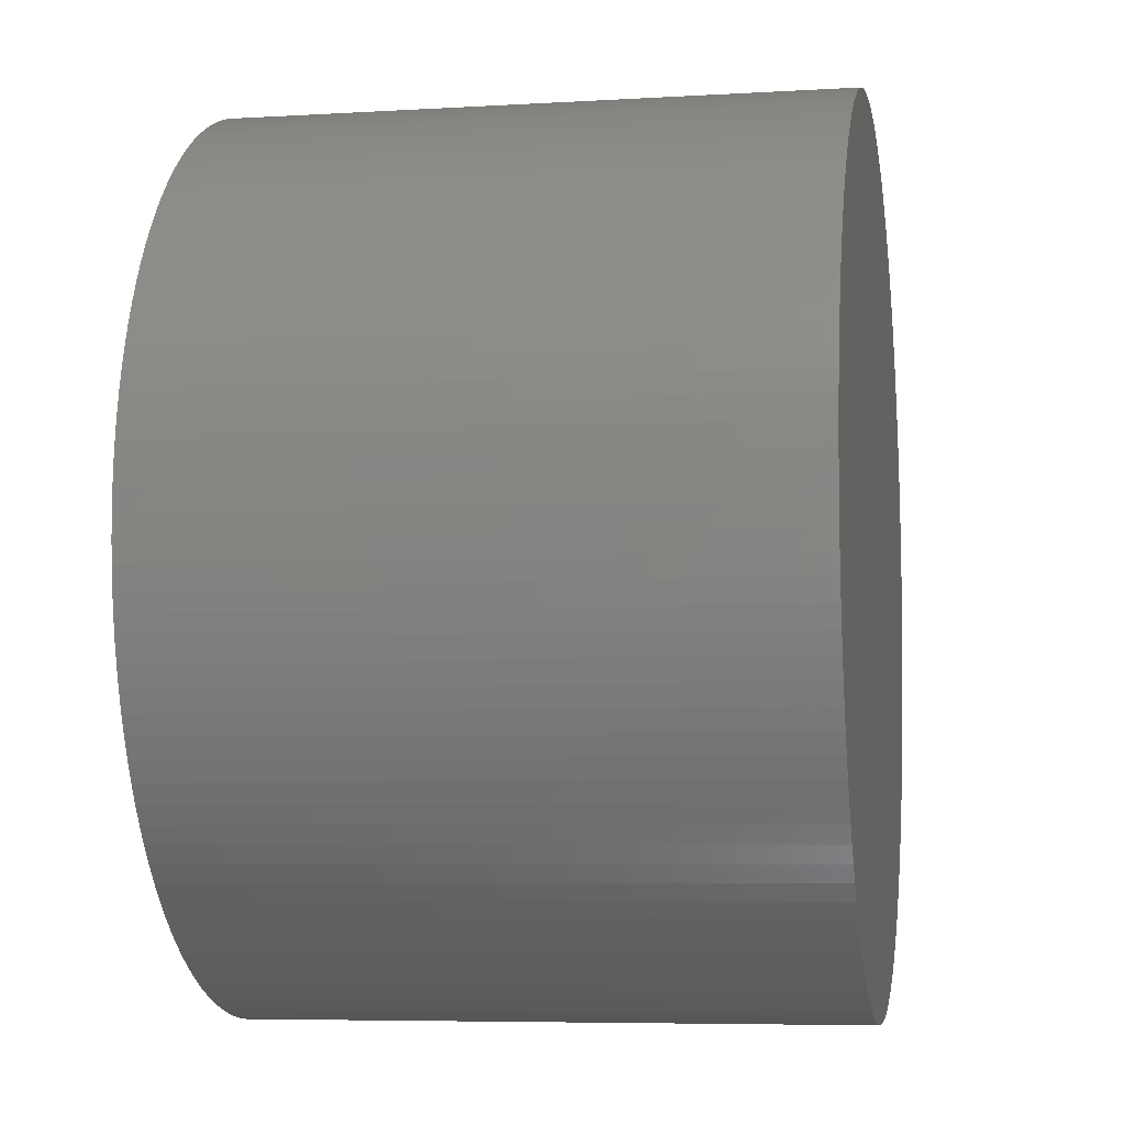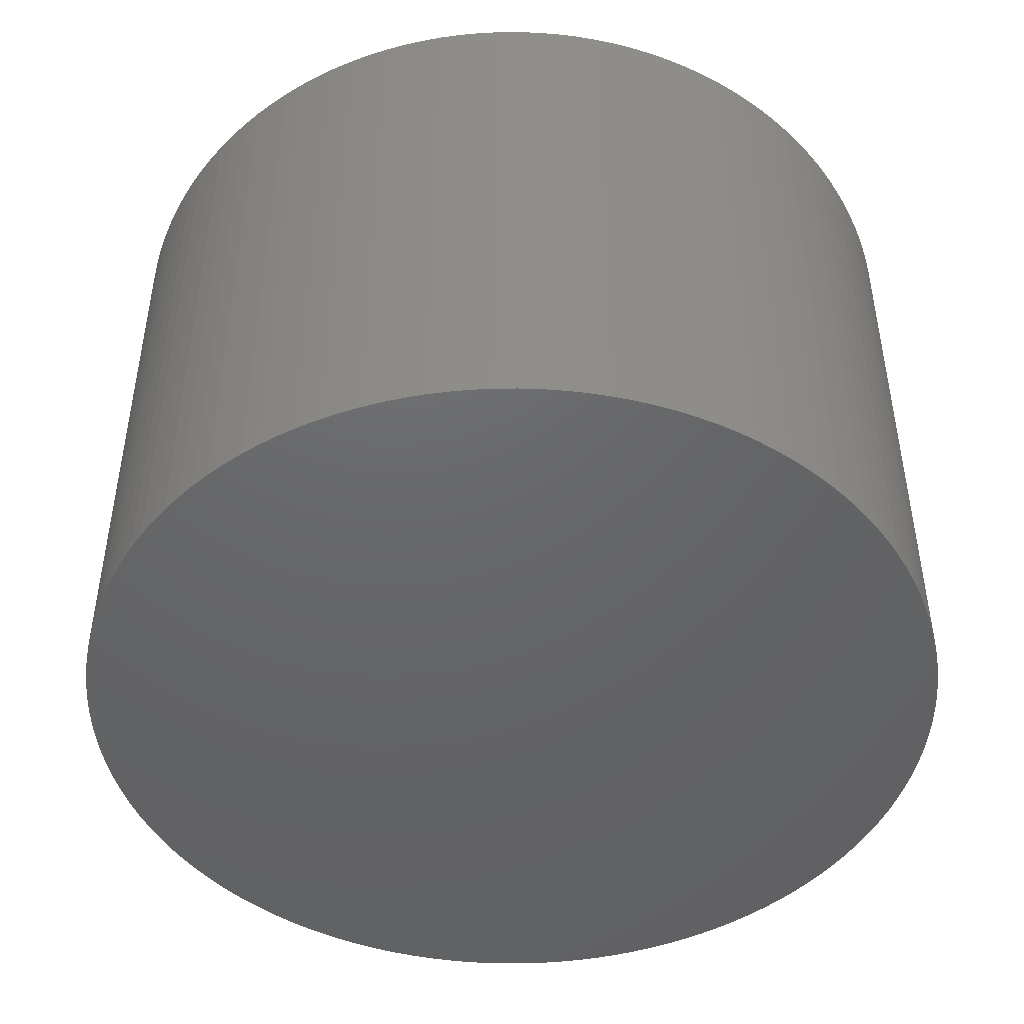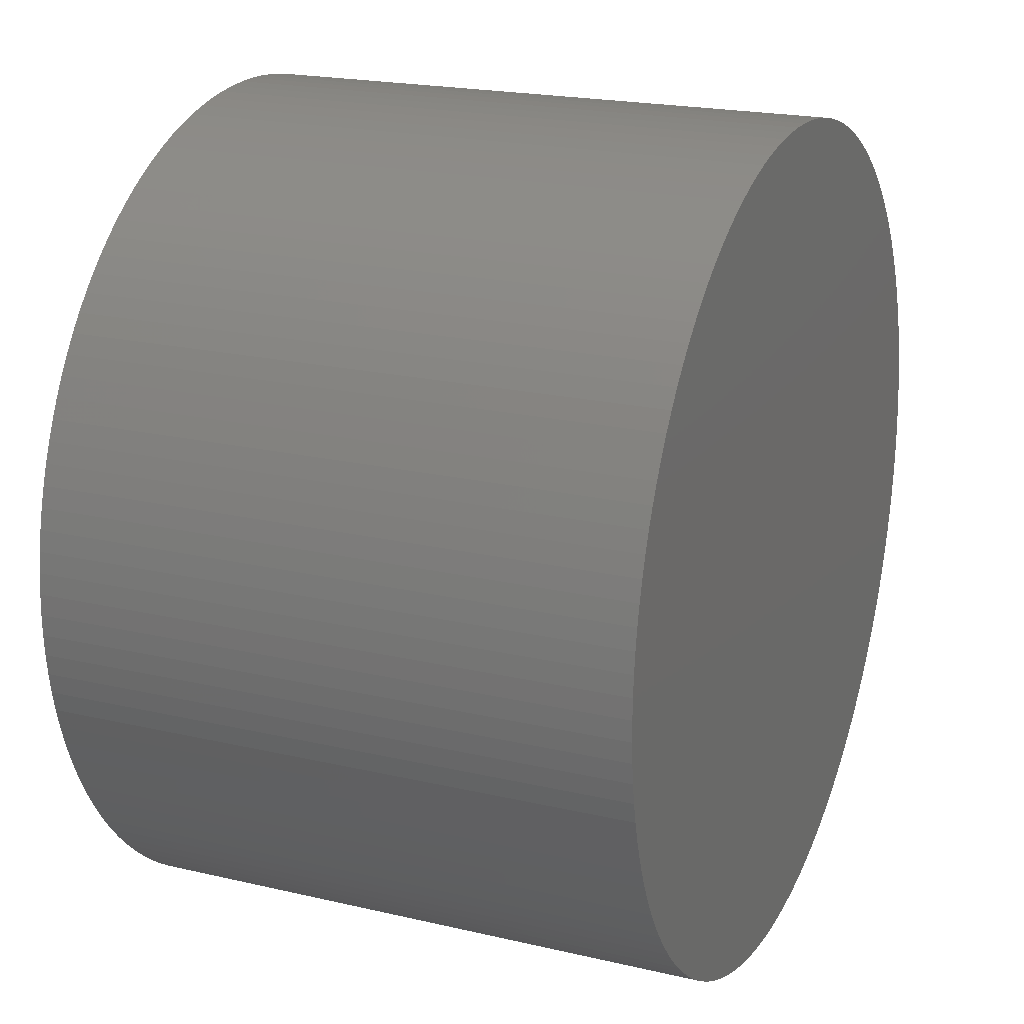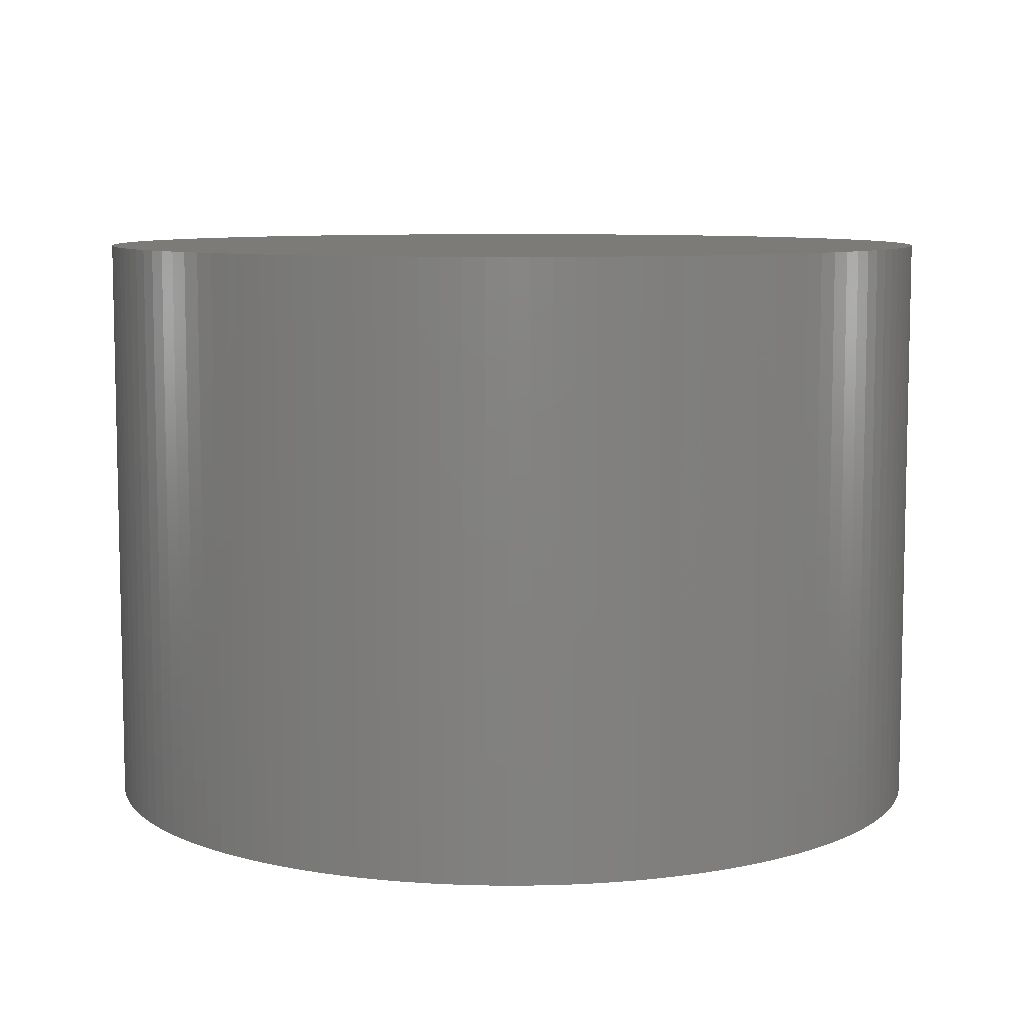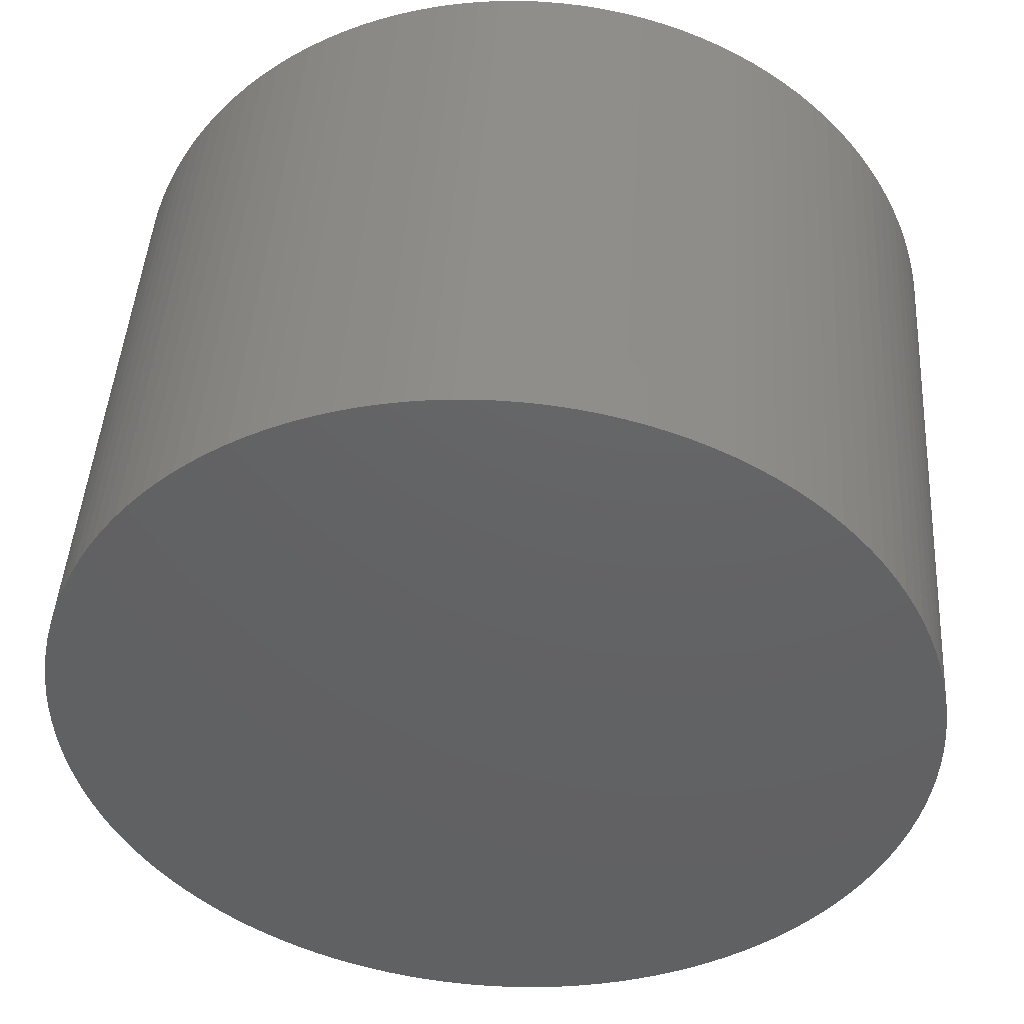
<metadata>
{"format":"stl","ext":"stl","renderer":"f3d","projection":"perspective","resolution":1024,"background":"white","views":[{"elev":-6.3,"azim":100.2,"up":"+Y"},{"elev":-46.7,"azim":-79.7,"up":"+Z"},{"elev":20.3,"azim":-66.8,"up":"+Y"},{"elev":8.1,"azim":-14.7,"up":"+Z"},{"elev":45.2,"azim":-176.4,"up":"+Y"}]}
</metadata>
<code>
# stl→obj: 260 verts, 516 faces
v 4 0 5.5
v 3.995 0.1933 0
v 3.995 0.1933 5.5
v 4 0 0
v 3.981 0.3861 0
v 3.981 0.3861 5.5
v 3.958 0.578 0
v 3.958 0.578 5.5
v 3.925 0.7685 0
v 3.925 0.7685 5.5
v 3.884 0.9573 0
v 3.884 0.9573 5.5
v 3.833 1.144 0
v 3.833 1.144 5.5
v 3.773 1.328 0
v 3.773 1.328 5.5
v 3.705 1.508 0
v 3.705 1.508 5.5
v 3.627 1.686 0
v 3.627 1.686 5.5
v 3.542 1.859 0
v 3.542 1.859 5.5
v 3.448 2.028 0
v 3.448 2.028 5.5
v 3.346 2.192 0
v 3.346 2.192 5.5
v 3.236 2.351 0
v 3.236 2.351 5.5
v 3.119 2.505 0
v 3.119 2.505 5.5
v 2.994 2.652 0
v 2.994 2.652 5.5
v 2.862 2.794 0
v 2.862 2.794 5.5
v 2.724 2.929 5.5
v 2.724 2.929 0
v 2.579 3.057 5.5
v 2.579 3.057 0
v 2.429 3.178 5.5
v 2.429 3.178 0
v 2.272 3.292 5.5
v 2.272 3.292 0
v 2.111 3.398 5.5
v 2.111 3.398 0
v 1.944 3.496 5.5
v 1.944 3.496 0
v 1.773 3.586 5.5
v 1.773 3.586 0
v 1.597 3.667 5.5
v 1.597 3.667 0
v 1.418 3.74 5.5
v 1.418 3.74 0
v 1.236 3.804 5.5
v 1.236 3.804 0
v 1.051 3.86 5.5
v 1.051 3.86 0
v 0.8631 3.906 5.5
v 0.8631 3.906 0
v 0.6734 3.943 5.5
v 0.6734 3.943 0
v 0.4821 3.971 5.5
v 0.4821 3.971 0
v 0.2897 3.989 5.5
v 0.2897 3.989 0
v 0.09666 3.999 5.5
v 0.09666 3.999 0
v -0.09666 3.999 5.5
v -0.09666 3.999 0
v -0.2897 3.989 5.5
v -0.2897 3.989 0
v -0.4821 3.971 5.5
v -0.4821 3.971 0
v -0.6734 3.943 5.5
v -0.6734 3.943 0
v -0.8631 3.906 5.5
v -0.8631 3.906 0
v -1.051 3.86 5.5
v -1.051 3.86 0
v -1.236 3.804 5.5
v -1.236 3.804 0
v -1.418 3.74 5.5
v -1.418 3.74 0
v -1.597 3.667 5.5
v -1.597 3.667 0
v -1.773 3.586 5.5
v -1.773 3.586 0
v -1.944 3.496 5.5
v -1.944 3.496 0
v -2.111 3.398 5.5
v -2.111 3.398 0
v -2.272 3.292 5.5
v -2.272 3.292 0
v -2.429 3.178 5.5
v -2.429 3.178 0
v -2.579 3.057 5.5
v -2.579 3.057 0
v -2.724 2.929 5.5
v -2.724 2.929 0
v -2.862 2.794 5.5
v -2.862 2.794 0
v -2.994 2.652 0
v -2.994 2.652 5.5
v -3.119 2.505 0
v -3.119 2.505 5.5
v -3.236 2.351 0
v -3.236 2.351 5.5
v -3.346 2.192 0
v -3.346 2.192 5.5
v -3.448 2.028 0
v -3.448 2.028 5.5
v -3.542 1.859 0
v -3.542 1.859 5.5
v -3.627 1.686 0
v -3.627 1.686 5.5
v -3.705 1.508 0
v -3.705 1.508 5.5
v -3.773 1.328 0
v -3.773 1.328 5.5
v -3.833 1.144 0
v -3.833 1.144 5.5
v -3.884 0.9573 0
v -3.884 0.9573 5.5
v -3.925 0.7685 0
v -3.925 0.7685 5.5
v -3.958 0.578 0
v -3.958 0.578 5.5
v -3.981 0.3861 0
v -3.981 0.3861 5.5
v -3.995 0.1933 0
v -3.995 0.1933 5.5
v -4 -0 0
v -4 -0 5.5
v -3.995 -0.1933 0
v -3.995 -0.1933 5.5
v -3.981 -0.3861 0
v -3.981 -0.3861 5.5
v -3.958 -0.578 0
v -3.958 -0.578 5.5
v -3.925 -0.7685 0
v -3.925 -0.7685 5.5
v -3.884 -0.9573 0
v -3.884 -0.9573 5.5
v -3.833 -1.144 0
v -3.833 -1.144 5.5
v -3.773 -1.328 0
v -3.773 -1.328 5.5
v -3.705 -1.508 0
v -3.705 -1.508 5.5
v -3.627 -1.686 0
v -3.627 -1.686 5.5
v -3.542 -1.859 0
v -3.542 -1.859 5.5
v -3.448 -2.028 0
v -3.448 -2.028 5.5
v -3.346 -2.192 0
v -3.346 -2.192 5.5
v -3.236 -2.351 0
v -3.236 -2.351 5.5
v -3.119 -2.505 0
v -3.119 -2.505 5.5
v -2.994 -2.652 0
v -2.994 -2.652 5.5
v -2.862 -2.794 0
v -2.862 -2.794 5.5
v -2.724 -2.929 5.5
v -2.724 -2.929 0
v -2.579 -3.057 5.5
v -2.579 -3.057 0
v -2.429 -3.178 5.5
v -2.429 -3.178 0
v -2.272 -3.292 5.5
v -2.272 -3.292 0
v -2.111 -3.398 5.5
v -2.111 -3.398 0
v -1.944 -3.496 5.5
v -1.944 -3.496 0
v -1.773 -3.586 5.5
v -1.773 -3.586 0
v -1.597 -3.667 5.5
v -1.597 -3.667 0
v -1.418 -3.74 5.5
v -1.418 -3.74 0
v -1.236 -3.804 5.5
v -1.236 -3.804 0
v -1.051 -3.86 5.5
v -1.051 -3.86 0
v -0.8631 -3.906 5.5
v -0.8631 -3.906 0
v -0.6734 -3.943 5.5
v -0.6734 -3.943 0
v -0.4821 -3.971 5.5
v -0.4821 -3.971 0
v -0.2897 -3.989 5.5
v -0.2897 -3.989 0
v -0.09666 -3.999 5.5
v -0.09666 -3.999 0
v 0.09666 -3.999 5.5
v 0.09666 -3.999 0
v 0.2897 -3.989 5.5
v 0.2897 -3.989 0
v 0.4821 -3.971 5.5
v 0.4821 -3.971 0
v 0.6734 -3.943 5.5
v 0.6734 -3.943 0
v 0.8631 -3.906 5.5
v 0.8631 -3.906 0
v 1.051 -3.86 5.5
v 1.051 -3.86 0
v 1.236 -3.804 5.5
v 1.236 -3.804 0
v 1.418 -3.74 5.5
v 1.418 -3.74 0
v 1.597 -3.667 5.5
v 1.597 -3.667 0
v 1.773 -3.586 5.5
v 1.773 -3.586 0
v 1.944 -3.496 5.5
v 1.944 -3.496 0
v 2.111 -3.398 5.5
v 2.111 -3.398 0
v 2.272 -3.292 5.5
v 2.272 -3.292 0
v 2.429 -3.178 5.5
v 2.429 -3.178 0
v 2.579 -3.057 5.5
v 2.579 -3.057 0
v 2.724 -2.929 5.5
v 2.724 -2.929 0
v 2.862 -2.794 5.5
v 2.862 -2.794 0
v 2.994 -2.652 0
v 2.994 -2.652 5.5
v 3.119 -2.505 0
v 3.119 -2.505 5.5
v 3.236 -2.351 0
v 3.236 -2.351 5.5
v 3.346 -2.192 0
v 3.346 -2.192 5.5
v 3.448 -2.028 0
v 3.448 -2.028 5.5
v 3.542 -1.859 0
v 3.542 -1.859 5.5
v 3.627 -1.686 0
v 3.627 -1.686 5.5
v 3.705 -1.508 0
v 3.705 -1.508 5.5
v 3.773 -1.328 0
v 3.773 -1.328 5.5
v 3.833 -1.144 0
v 3.833 -1.144 5.5
v 3.884 -0.9573 0
v 3.884 -0.9573 5.5
v 3.925 -0.7685 0
v 3.925 -0.7685 5.5
v 3.958 -0.578 0
v 3.958 -0.578 5.5
v 3.981 -0.3861 0
v 3.981 -0.3861 5.5
v 3.995 -0.1933 0
v 3.995 -0.1933 5.5
f 1 2 3
f 2 1 4
f 3 5 6
f 5 3 2
f 6 7 8
f 7 6 5
f 8 9 10
f 9 8 7
f 10 11 12
f 11 10 9
f 12 13 14
f 13 12 11
f 14 15 16
f 15 14 13
f 16 17 18
f 17 16 15
f 18 19 20
f 19 18 17
f 20 21 22
f 21 20 19
f 22 23 24
f 23 22 21
f 24 25 26
f 25 24 23
f 26 27 28
f 27 26 25
f 28 29 30
f 29 28 27
f 30 31 32
f 31 30 29
f 32 33 34
f 33 32 31
f 33 35 34
f 35 33 36
f 36 37 35
f 37 36 38
f 38 39 37
f 39 38 40
f 40 41 39
f 41 40 42
f 42 43 41
f 43 42 44
f 44 45 43
f 45 44 46
f 46 47 45
f 47 46 48
f 48 49 47
f 49 48 50
f 50 51 49
f 51 50 52
f 52 53 51
f 53 52 54
f 54 55 53
f 55 54 56
f 56 57 55
f 57 56 58
f 58 59 57
f 59 58 60
f 60 61 59
f 61 60 62
f 62 63 61
f 63 62 64
f 64 65 63
f 65 64 66
f 66 67 65
f 67 66 68
f 68 69 67
f 69 68 70
f 70 71 69
f 71 70 72
f 72 73 71
f 73 72 74
f 74 75 73
f 75 74 76
f 76 77 75
f 77 76 78
f 78 79 77
f 79 78 80
f 80 81 79
f 81 80 82
f 82 83 81
f 83 82 84
f 84 85 83
f 85 84 86
f 86 87 85
f 87 86 88
f 88 89 87
f 89 88 90
f 90 91 89
f 91 90 92
f 92 93 91
f 93 92 94
f 94 95 93
f 95 94 96
f 96 97 95
f 97 96 98
f 98 99 97
f 99 98 100
f 101 99 100
f 99 101 102
f 103 102 101
f 102 103 104
f 105 104 103
f 104 105 106
f 107 106 105
f 106 107 108
f 109 108 107
f 108 109 110
f 111 110 109
f 110 111 112
f 113 112 111
f 112 113 114
f 115 114 113
f 114 115 116
f 117 116 115
f 116 117 118
f 119 118 117
f 118 119 120
f 121 120 119
f 120 121 122
f 123 122 121
f 122 123 124
f 125 124 123
f 124 125 126
f 127 126 125
f 126 127 128
f 129 128 127
f 128 129 130
f 131 130 129
f 130 131 132
f 133 132 131
f 132 133 134
f 135 134 133
f 134 135 136
f 137 136 135
f 136 137 138
f 139 138 137
f 138 139 140
f 141 140 139
f 140 141 142
f 143 142 141
f 142 143 144
f 145 144 143
f 144 145 146
f 147 146 145
f 146 147 148
f 149 148 147
f 148 149 150
f 151 150 149
f 150 151 152
f 153 152 151
f 152 153 154
f 155 154 153
f 154 155 156
f 157 156 155
f 156 157 158
f 159 158 157
f 158 159 160
f 161 160 159
f 160 161 162
f 163 162 161
f 162 163 164
f 163 165 164
f 165 163 166
f 166 167 165
f 167 166 168
f 168 169 167
f 169 168 170
f 170 171 169
f 171 170 172
f 172 173 171
f 173 172 174
f 174 175 173
f 175 174 176
f 176 177 175
f 177 176 178
f 178 179 177
f 179 178 180
f 180 181 179
f 181 180 182
f 182 183 181
f 183 182 184
f 184 185 183
f 185 184 186
f 186 187 185
f 187 186 188
f 188 189 187
f 189 188 190
f 190 191 189
f 191 190 192
f 192 193 191
f 193 192 194
f 194 195 193
f 195 194 196
f 196 197 195
f 197 196 198
f 198 199 197
f 199 198 200
f 200 201 199
f 201 200 202
f 202 203 201
f 203 202 204
f 204 205 203
f 205 204 206
f 206 207 205
f 207 206 208
f 208 209 207
f 209 208 210
f 210 211 209
f 211 210 212
f 212 213 211
f 213 212 214
f 214 215 213
f 215 214 216
f 216 217 215
f 217 216 218
f 218 219 217
f 219 218 220
f 220 221 219
f 221 220 222
f 222 223 221
f 223 222 224
f 224 225 223
f 225 224 226
f 226 227 225
f 227 226 228
f 228 229 227
f 229 228 230
f 229 231 232
f 231 229 230
f 232 233 234
f 233 232 231
f 234 235 236
f 235 234 233
f 236 237 238
f 237 236 235
f 238 239 240
f 239 238 237
f 240 241 242
f 241 240 239
f 242 243 244
f 243 242 241
f 244 245 246
f 245 244 243
f 246 247 248
f 247 246 245
f 248 249 250
f 249 248 247
f 250 251 252
f 251 250 249
f 252 253 254
f 253 252 251
f 254 255 256
f 255 254 253
f 256 257 258
f 257 256 255
f 258 259 260
f 259 258 257
f 260 4 1
f 4 260 259
f 259 2 4
f 257 2 259
f 257 5 2
f 255 5 257
f 255 7 5
f 253 7 255
f 253 9 7
f 251 9 253
f 251 11 9
f 249 11 251
f 249 13 11
f 247 13 249
f 247 15 13
f 245 15 247
f 245 17 15
f 243 17 245
f 243 19 17
f 241 19 243
f 241 21 19
f 239 21 241
f 239 23 21
f 237 23 239
f 237 25 23
f 235 25 237
f 235 27 25
f 233 27 235
f 233 29 27
f 231 29 233
f 231 31 29
f 230 31 231
f 230 33 31
f 228 33 230
f 228 36 33
f 226 36 228
f 226 38 36
f 224 38 226
f 224 40 38
f 222 40 224
f 222 42 40
f 220 42 222
f 220 44 42
f 218 44 220
f 218 46 44
f 216 46 218
f 216 48 46
f 214 48 216
f 214 50 48
f 212 50 214
f 212 52 50
f 210 52 212
f 210 54 52
f 208 54 210
f 208 56 54
f 206 56 208
f 206 58 56
f 204 58 206
f 204 60 58
f 202 60 204
f 202 62 60
f 200 62 202
f 200 64 62
f 198 64 200
f 198 66 64
f 196 66 198
f 196 68 66
f 194 68 196
f 194 70 68
f 192 70 194
f 192 72 70
f 190 72 192
f 190 74 72
f 188 74 190
f 188 76 74
f 186 76 188
f 186 78 76
f 184 78 186
f 184 80 78
f 182 80 184
f 182 82 80
f 180 82 182
f 180 84 82
f 178 84 180
f 178 86 84
f 176 86 178
f 176 88 86
f 174 88 176
f 174 90 88
f 172 90 174
f 172 92 90
f 170 92 172
f 170 94 92
f 168 94 170
f 168 96 94
f 166 96 168
f 166 98 96
f 163 98 166
f 163 100 98
f 161 100 163
f 161 101 100
f 159 101 161
f 159 103 101
f 157 103 159
f 157 105 103
f 155 105 157
f 155 107 105
f 153 107 155
f 153 109 107
f 151 109 153
f 151 111 109
f 149 111 151
f 149 113 111
f 147 113 149
f 147 115 113
f 145 115 147
f 145 117 115
f 143 117 145
f 143 119 117
f 141 119 143
f 141 121 119
f 139 121 141
f 139 123 121
f 137 123 139
f 137 125 123
f 135 125 137
f 135 127 125
f 133 127 135
f 133 129 127
f 129 133 131
f 3 260 1
f 6 260 3
f 6 258 260
f 8 258 6
f 8 256 258
f 10 256 8
f 10 254 256
f 12 254 10
f 12 252 254
f 14 252 12
f 14 250 252
f 16 250 14
f 16 248 250
f 18 248 16
f 18 246 248
f 20 246 18
f 20 244 246
f 22 244 20
f 22 242 244
f 24 242 22
f 24 240 242
f 26 240 24
f 26 238 240
f 28 238 26
f 28 236 238
f 30 236 28
f 30 234 236
f 32 234 30
f 32 232 234
f 34 232 32
f 34 229 232
f 35 229 34
f 35 227 229
f 37 227 35
f 37 225 227
f 39 225 37
f 39 223 225
f 41 223 39
f 41 221 223
f 43 221 41
f 43 219 221
f 45 219 43
f 45 217 219
f 47 217 45
f 47 215 217
f 49 215 47
f 49 213 215
f 51 213 49
f 51 211 213
f 53 211 51
f 53 209 211
f 55 209 53
f 55 207 209
f 57 207 55
f 57 205 207
f 59 205 57
f 59 203 205
f 61 203 59
f 61 201 203
f 63 201 61
f 63 199 201
f 65 199 63
f 65 197 199
f 67 197 65
f 67 195 197
f 69 195 67
f 69 193 195
f 71 193 69
f 71 191 193
f 73 191 71
f 73 189 191
f 75 189 73
f 75 187 189
f 77 187 75
f 77 185 187
f 79 185 77
f 79 183 185
f 81 183 79
f 81 181 183
f 83 181 81
f 83 179 181
f 85 179 83
f 85 177 179
f 87 177 85
f 87 175 177
f 89 175 87
f 89 173 175
f 91 173 89
f 91 171 173
f 93 171 91
f 93 169 171
f 95 169 93
f 95 167 169
f 97 167 95
f 97 165 167
f 99 165 97
f 99 164 165
f 102 164 99
f 102 162 164
f 104 162 102
f 104 160 162
f 106 160 104
f 106 158 160
f 108 158 106
f 108 156 158
f 110 156 108
f 110 154 156
f 112 154 110
f 112 152 154
f 114 152 112
f 114 150 152
f 116 150 114
f 116 148 150
f 118 148 116
f 118 146 148
f 120 146 118
f 120 144 146
f 122 144 120
f 122 142 144
f 124 142 122
f 124 140 142
f 126 140 124
f 126 138 140
f 128 138 126
f 128 136 138
f 130 136 128
f 130 134 136
f 134 130 132

</code>
